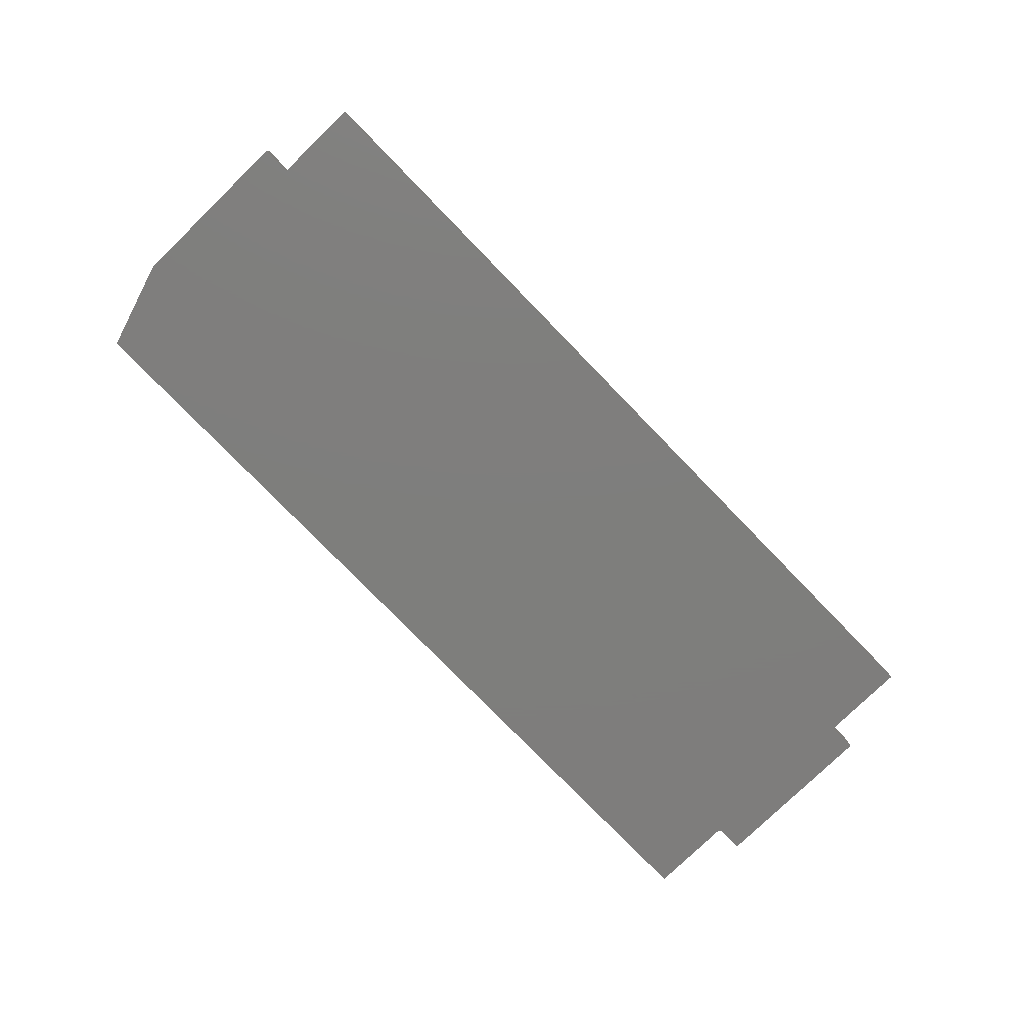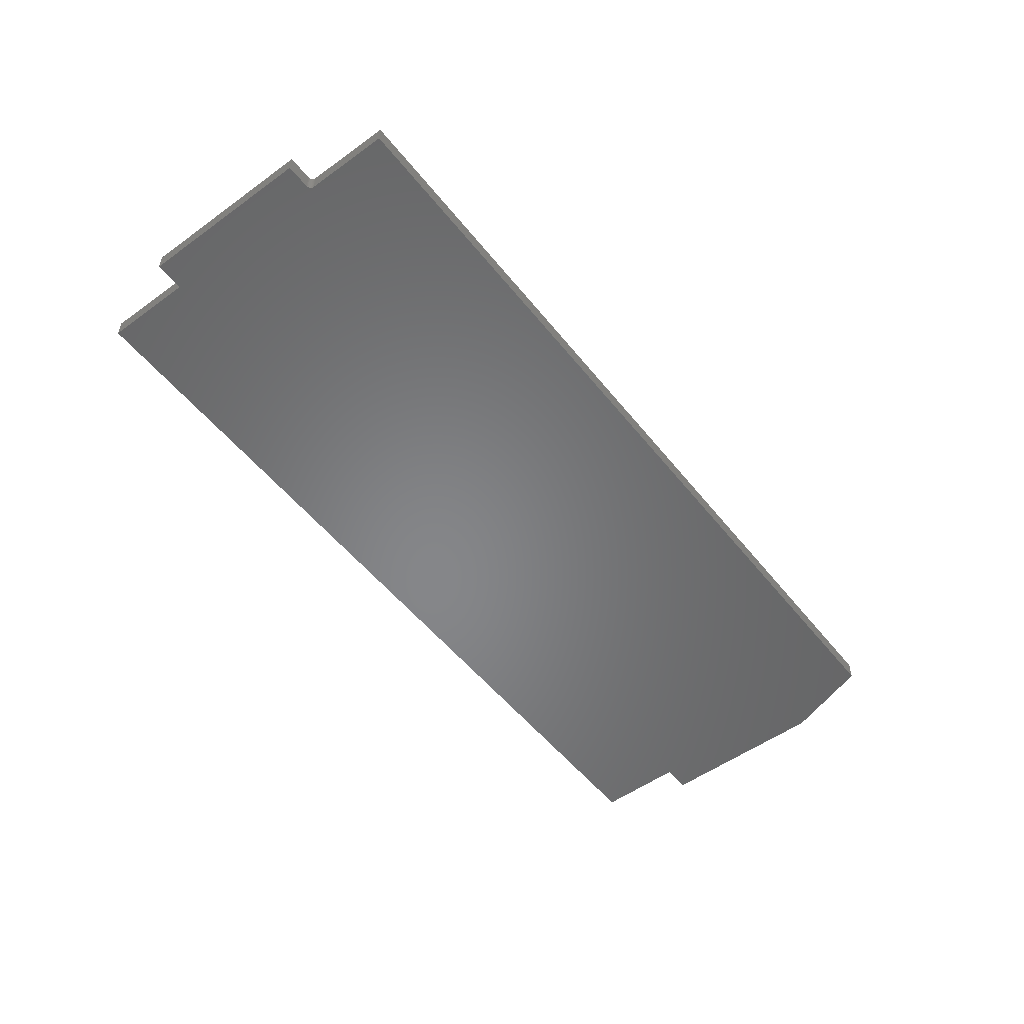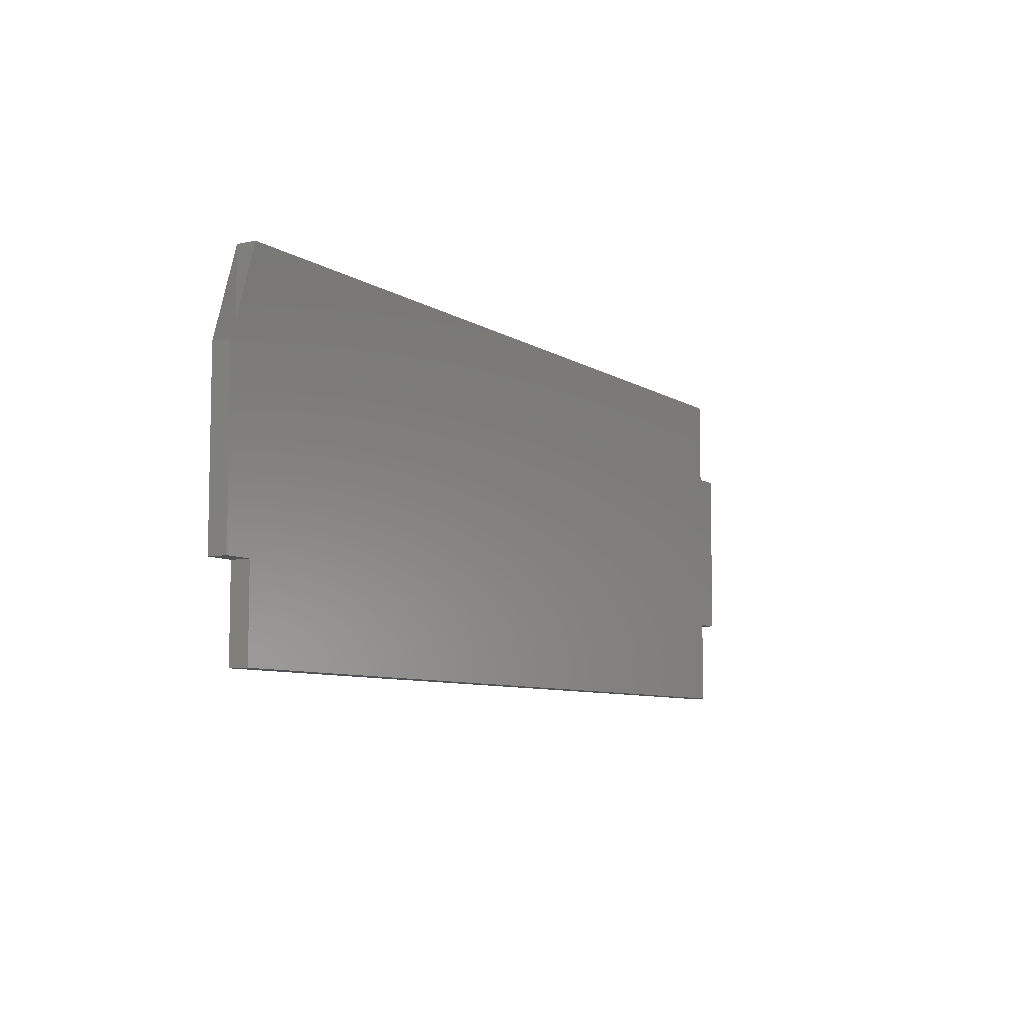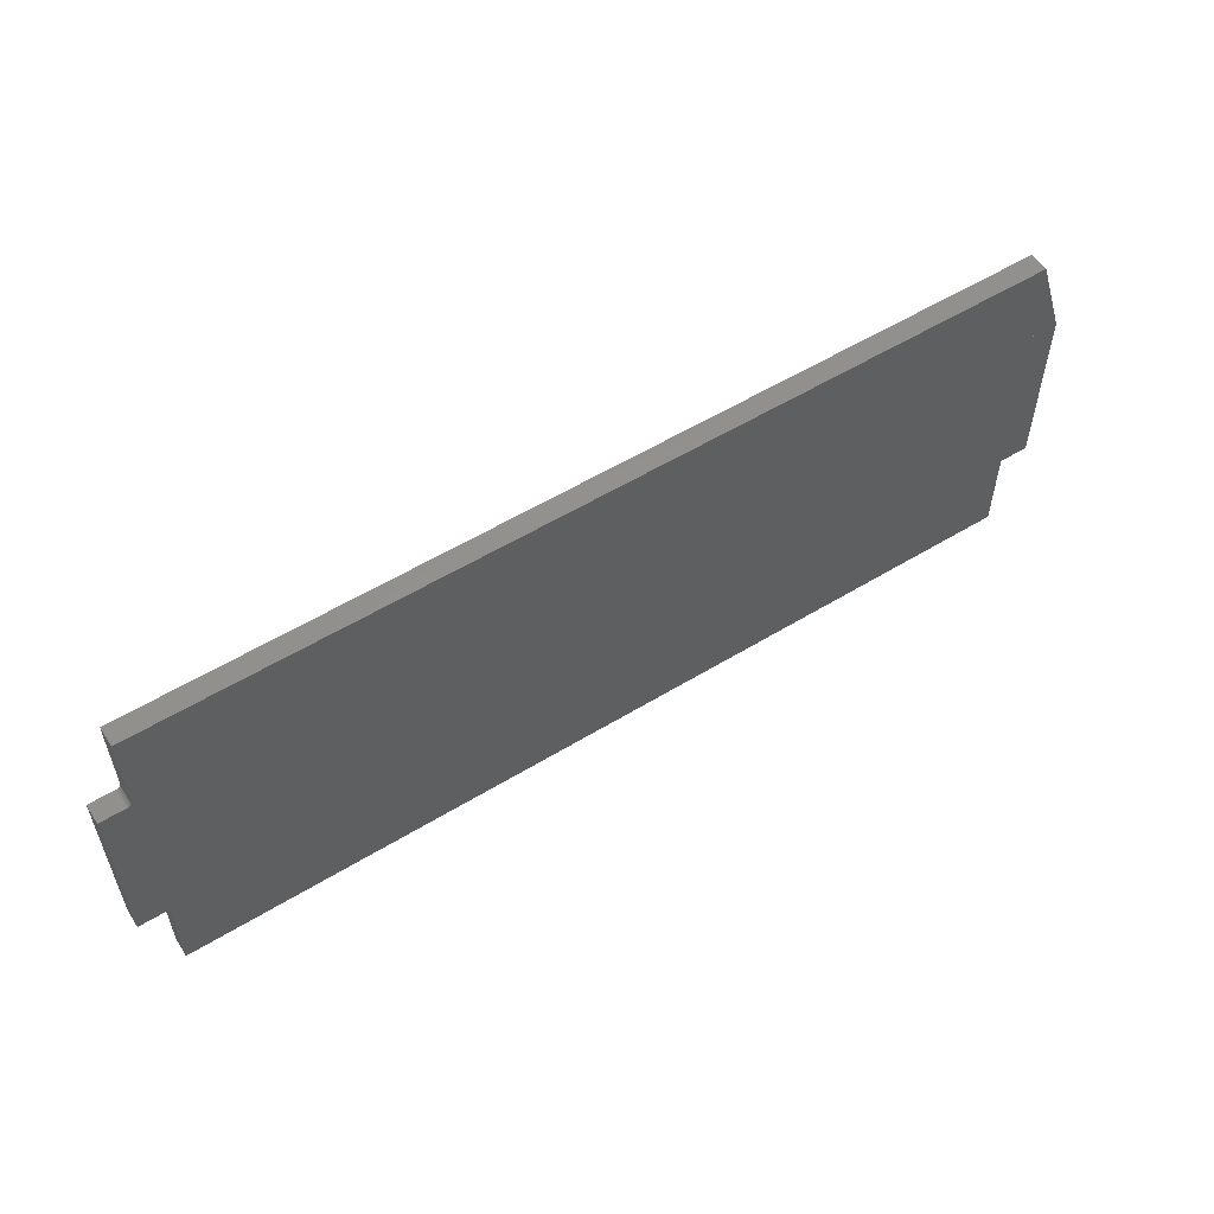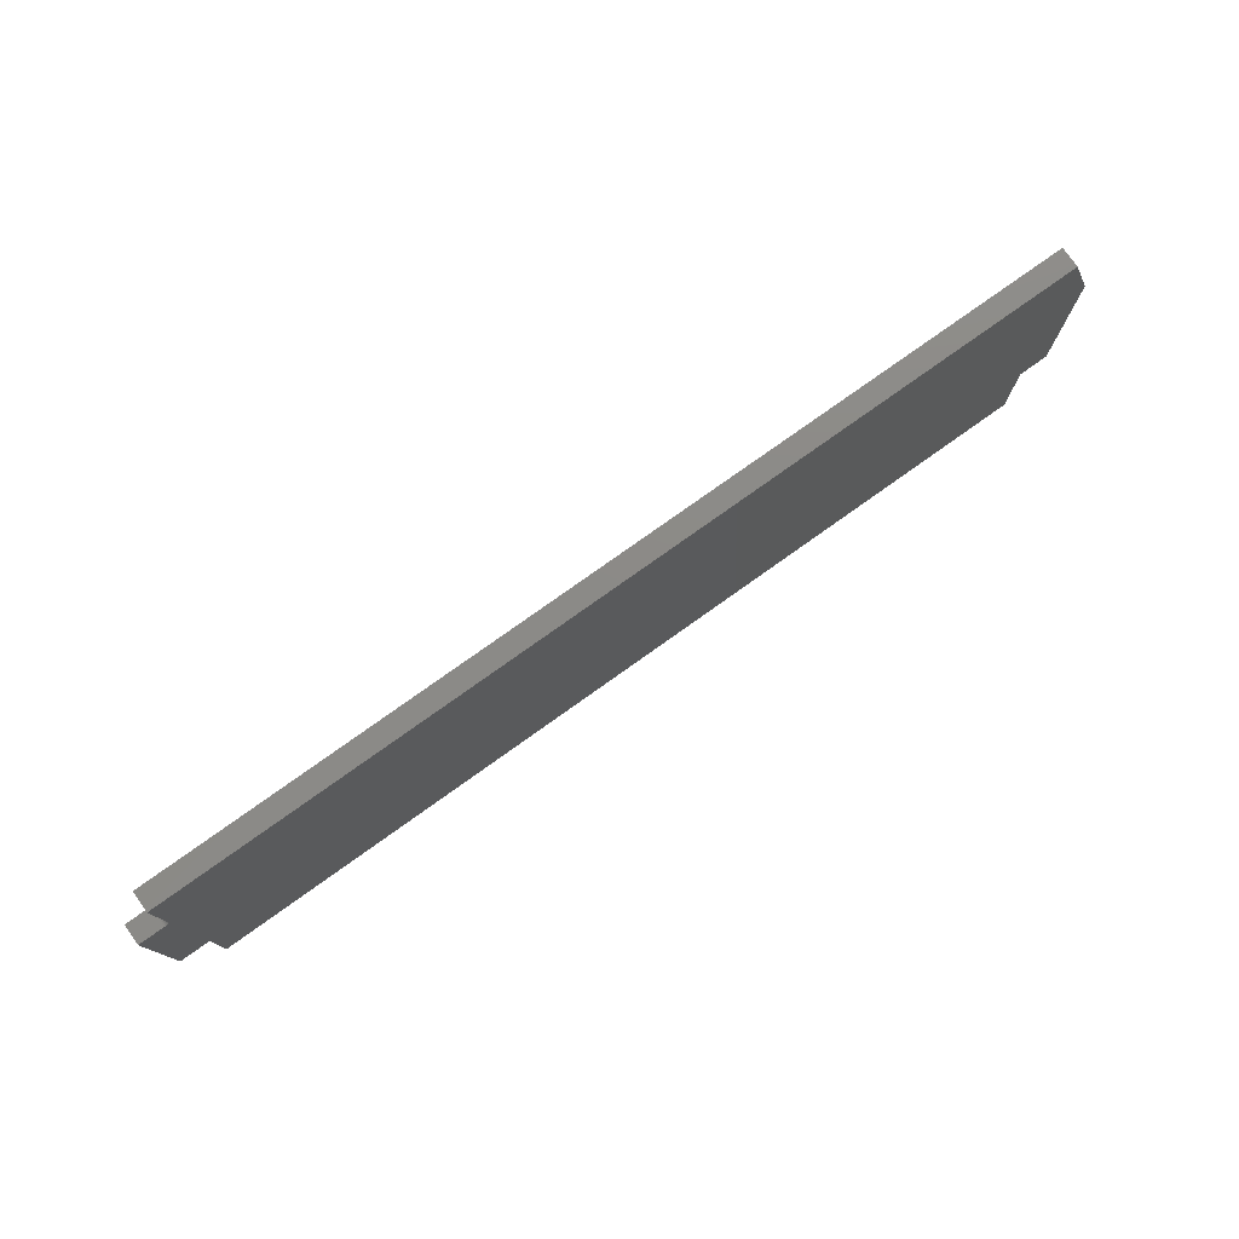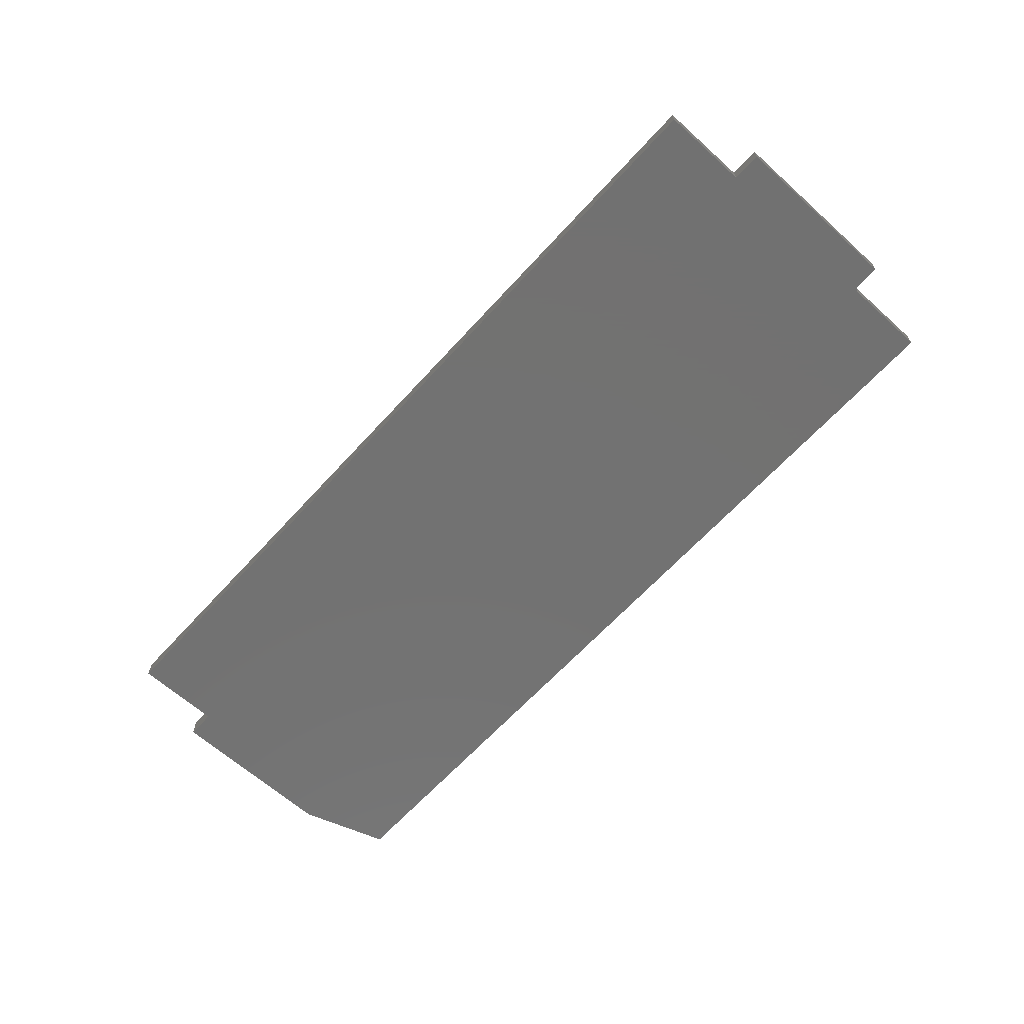
<metadata>
{"format":"stl","ext":"stl","renderer":"f3d","projection":"perspective","resolution":1024,"background":"white","views":[{"elev":-77.8,"azim":134.2,"up":"+Y"},{"elev":-53.3,"azim":-52.3,"up":"+Y"},{"elev":-7.5,"azim":120.4,"up":"+Z"},{"elev":55.8,"azim":-32.6,"up":"+Z"},{"elev":77.5,"azim":-35.5,"up":"+Z"},{"elev":-64.0,"azim":-132.2,"up":"+Y"}]}
</metadata>
<code>
# stl→obj: 40 verts, 76 faces
v -0.7104 -0.03125 0.1436
v -0.7104 2.017e-17 0.1436
v -0.75 -0.03125 0.1436
v -0.75 1.578e-17 0.1436
v -0.7026 -0.03125 0.2857
v -0.7026 2.892e-17 0.2857
v -0.7026 -0.03125 0.1514
v -0.7026 2.147e-17 0.1514
v 0.7026 1.613e-16 -0.1406
v -0.7089 2.035e-17 0.1437
v -0.7075 2.053e-17 0.1442
v -0.7061 2.072e-17 0.1449
v 0.75 1.823e-16 0.1436
v 0.75 1.665e-16 -0.1406
v -0.7026 5.259e-18 -0.1406
v -0.75 0 -0.1406
v -0.7049 2.091e-17 0.1459
v -0.7039 2.108e-17 0.1471
v -0.7032 2.124e-17 0.1484
v -0.7028 2.137e-17 0.1499
v 0.7026 1.849e-16 0.2857
v 0.7026 1.771e-16 0.1436
v -0.7026 -2.629e-18 -0.2827
v 0.7026 1.534e-16 -0.2827
v 0.7026 -0.03125 -0.1406
v 0.75 -0.03125 -0.1406
v 0.75 -0.03125 0.1436
v -0.7061 -0.03125 0.1449
v -0.7075 -0.03125 0.1442
v -0.7089 -0.03125 0.1437
v -0.75 -0.03125 -0.1406
v -0.7026 -0.03125 -0.1406
v 0.7026 -0.03125 0.1436
v 0.7026 -0.03125 0.2857
v -0.7028 -0.03125 0.1499
v -0.7032 -0.03125 0.1484
v -0.7039 -0.03125 0.1471
v -0.7049 -0.03125 0.1459
v -0.7026 -0.03125 -0.2827
v 0.7026 -0.03125 -0.2827
f 1 2 3
f 3 2 4
f 5 6 7
f 7 6 8
f 9 2 10
f 9 10 11
f 9 11 12
f 9 12 13
f 9 13 14
f 4 2 9
f 4 9 15
f 4 15 16
f 13 12 17
f 13 17 18
f 13 18 19
f 13 19 20
f 13 20 8
f 13 8 6
f 13 6 21
f 13 21 22
f 23 15 24
f 24 15 9
f 25 26 27
f 25 27 28
f 25 28 29
f 25 29 30
f 25 30 1
f 3 31 32
f 3 32 25
f 3 25 1
f 27 33 34
f 27 34 5
f 27 5 7
f 27 7 35
f 27 35 36
f 27 36 37
f 27 37 38
f 27 38 28
f 39 40 32
f 32 40 25
f 17 37 18
f 18 37 36
f 18 36 19
f 19 36 35
f 19 35 20
f 20 35 7
f 20 7 8
f 37 17 38
f 38 17 12
f 38 12 28
f 28 12 11
f 28 11 29
f 29 11 10
f 29 10 30
f 30 10 2
f 30 2 1
f 3 4 31
f 31 4 16
f 34 21 5
f 5 21 6
f 33 22 34
f 34 22 21
f 27 13 33
f 33 13 22
f 26 14 27
f 27 14 13
f 25 9 26
f 26 9 14
f 40 24 25
f 25 24 9
f 39 23 40
f 40 23 24
f 32 15 39
f 39 15 23
f 31 16 32
f 32 16 15

</code>
